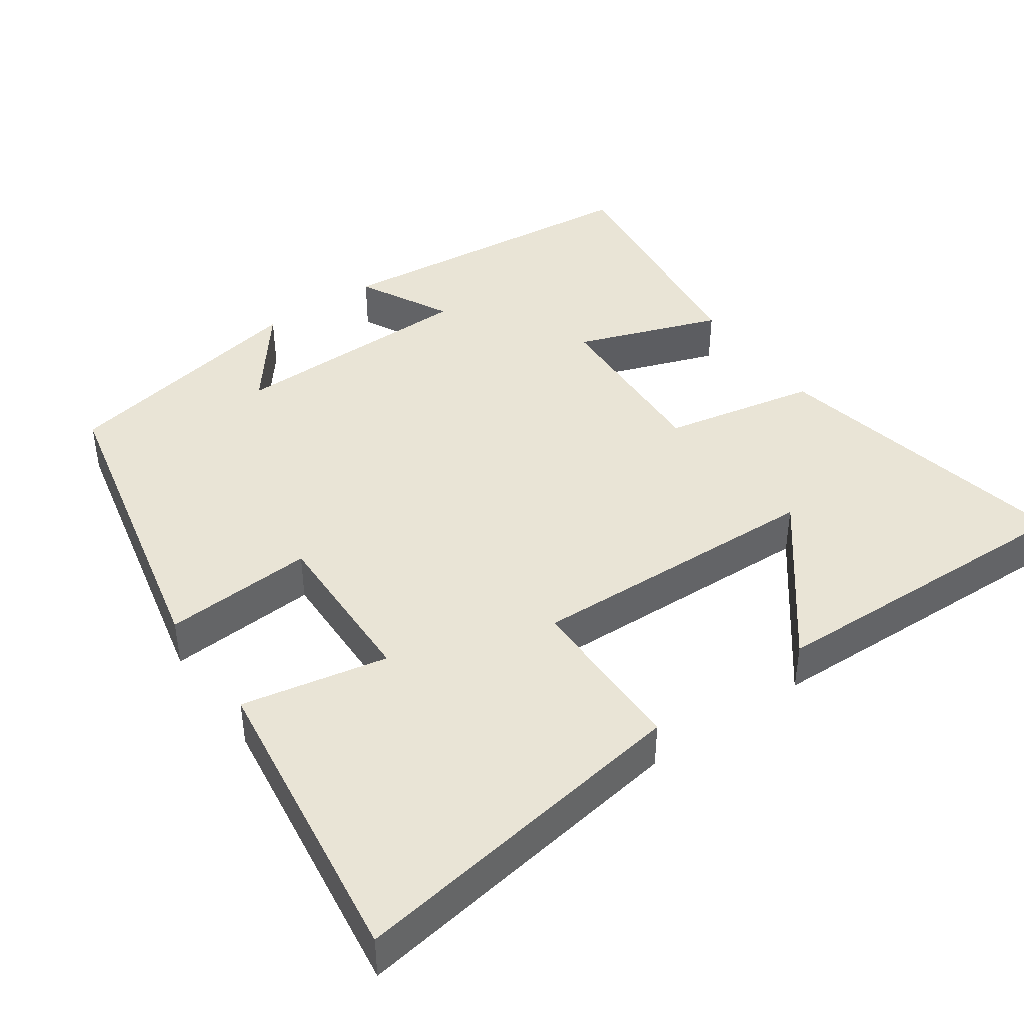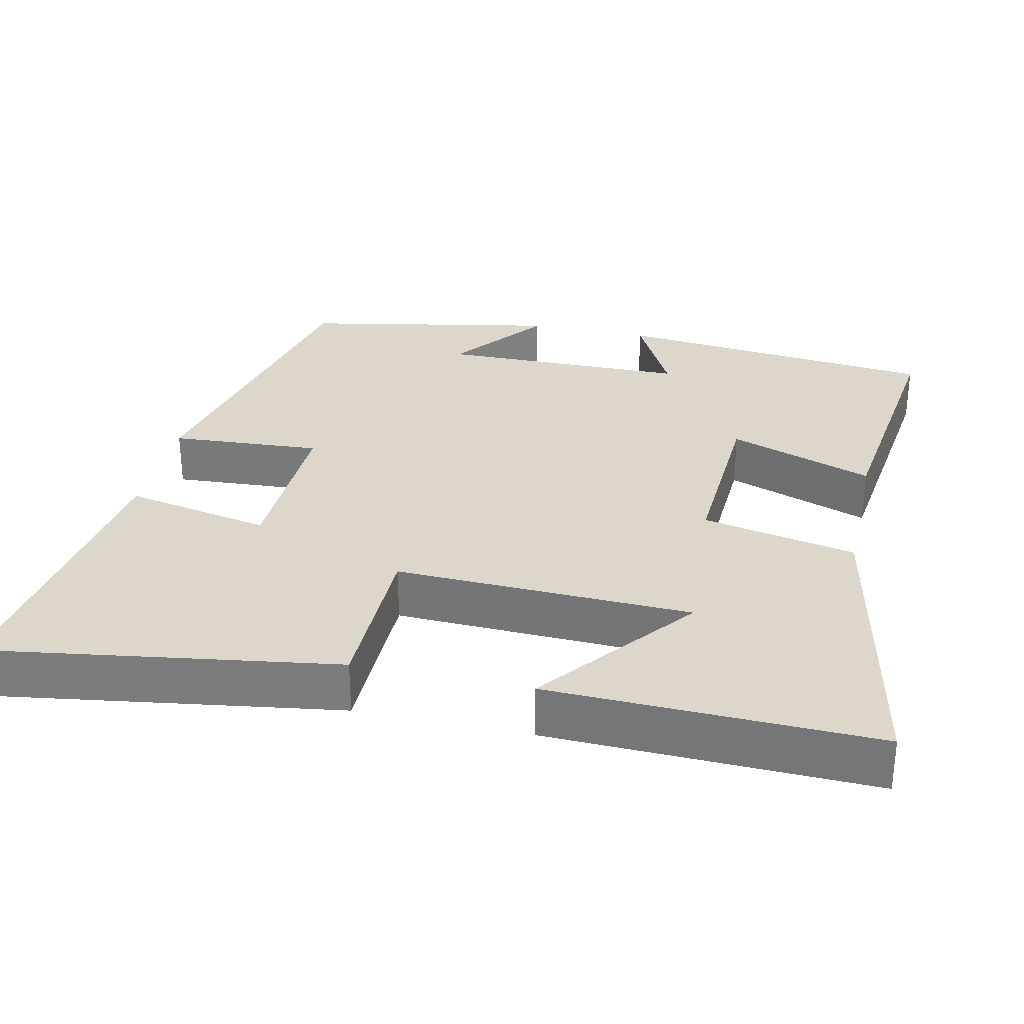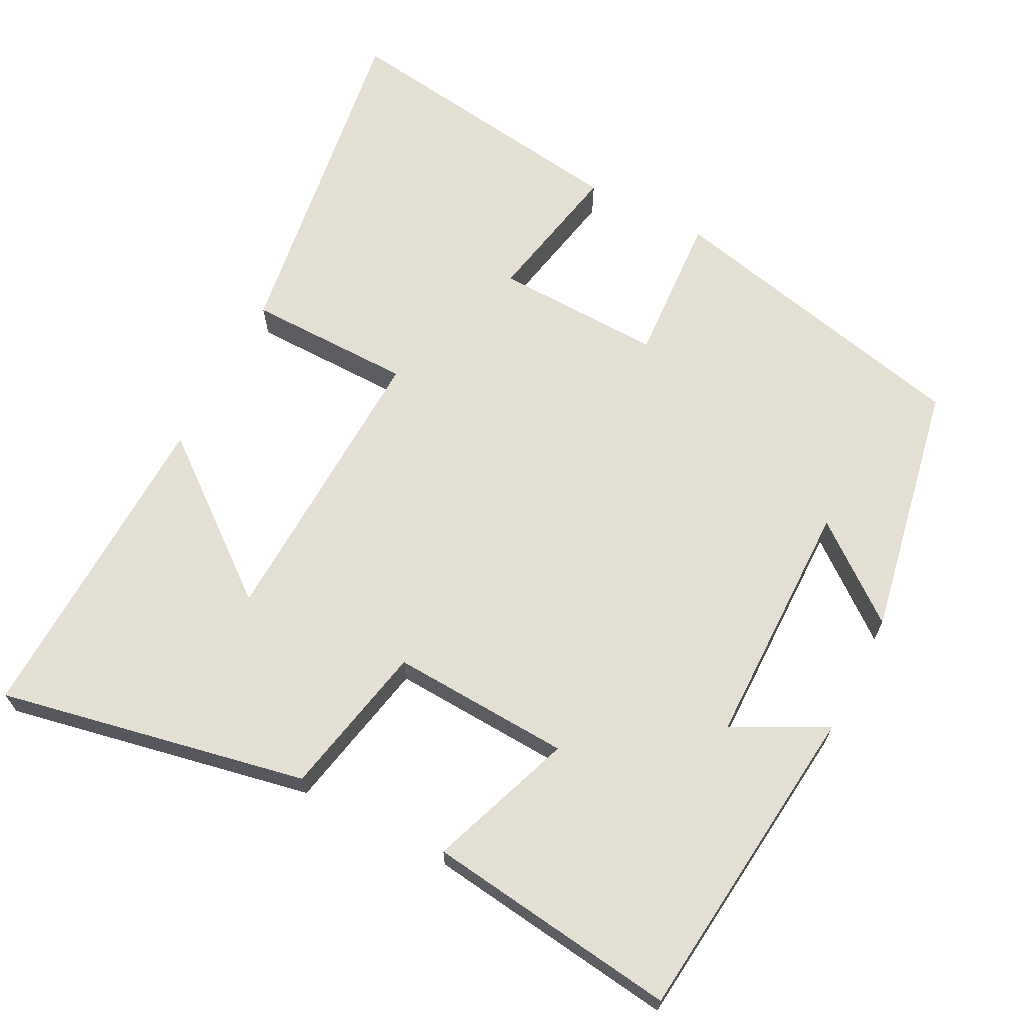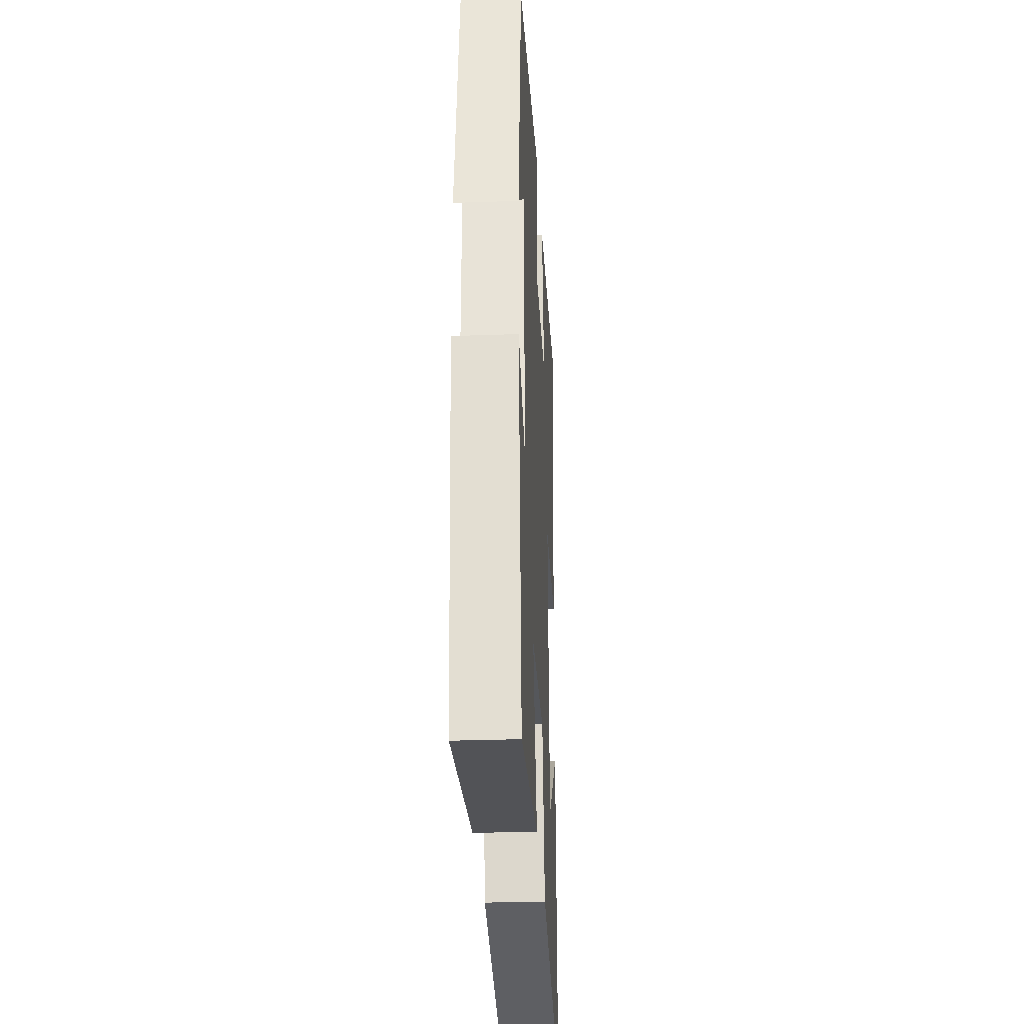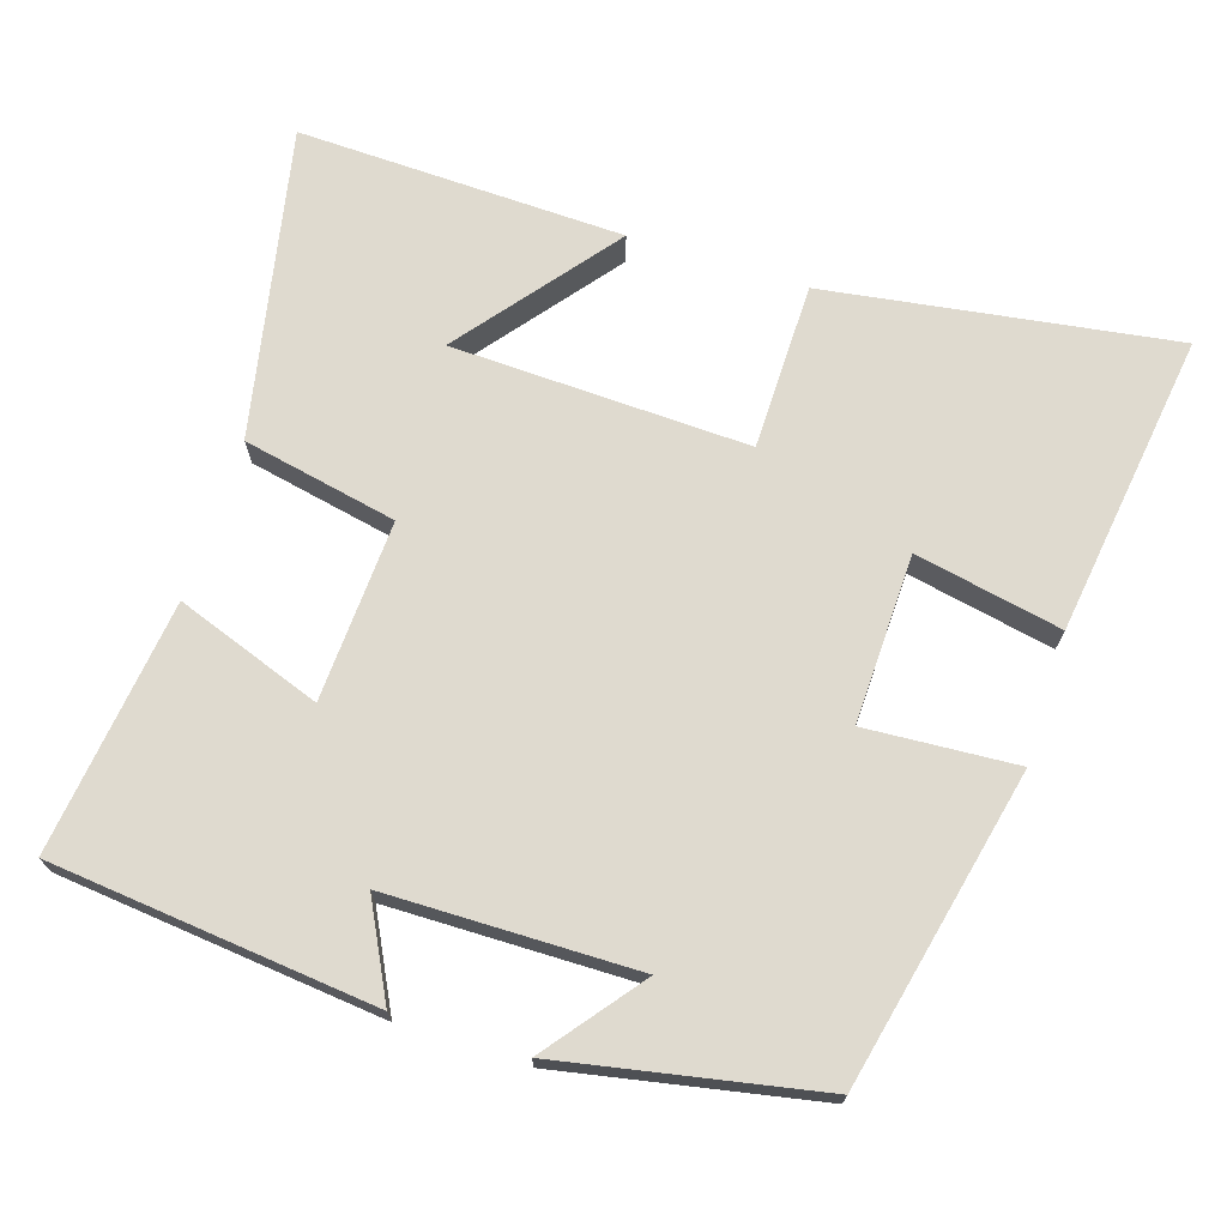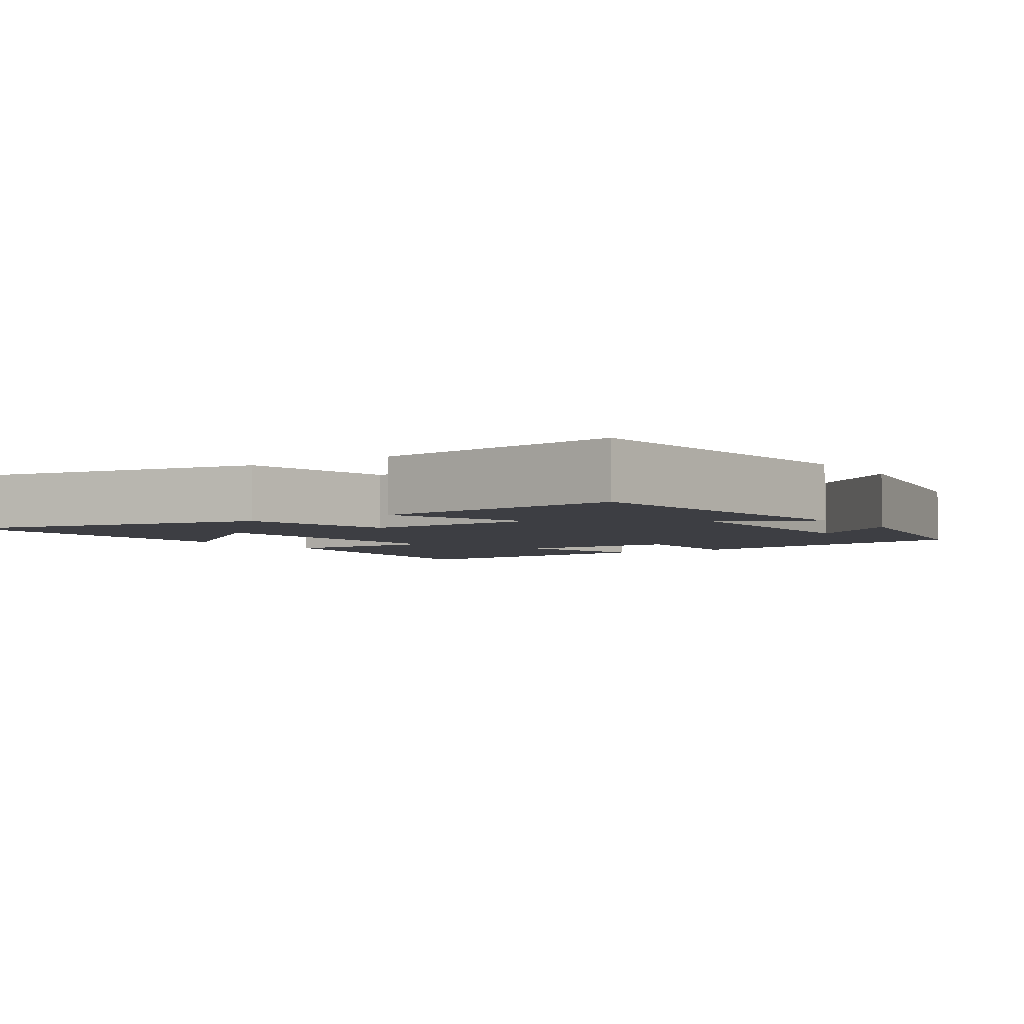
<metadata>
{"format":"obj","ext":"obj","renderer":"f3d","projection":"perspective","resolution":1024,"background":"white","views":[{"elev":42.4,"azim":54.8,"up":"+Y"},{"elev":30.6,"azim":102.5,"up":"+Y"},{"elev":66.9,"azim":-152.5,"up":"+Y"},{"elev":-29.6,"azim":-87.0,"up":"+Z"},{"elev":70.8,"azim":-72.3,"up":"+Y"},{"elev":-3.7,"azim":-145.8,"up":"+Y"}]}
</metadata>
<code>
v -0.433 0.07 0.406
v -0.01 0.07 0.5
v -0.023 0.07 0.298
v 0.203 0.07 0.304
v 0.164 0.07 0.5
v 0.57 0.07 0.556
v 0.5 0.07 0.09
v 0.277 0.07 0.088
v 0.291 0.07 -0.31
v 0.5 0.07 -0.146
v 0.513 0.07 -0.584
v 0.098 0.07 -0.5
v 0.056 0.07 -0.293
v -0.186 0.07 -0.305
v -0.116 0.07 -0.5
v -0.455 0.07 -0.543
v -0.5 0.07 -0.108
v -0.375 0.07 -0.172
v -0.371 0.07 0.162
v -0.5 0.07 0.062
v -0.433 0 0.406
v -0.01 0 0.5
v -0.023 0 0.298
v 0.203 0 0.304
v 0.164 0 0.5
v 0.57 0 0.556
v 0.5 0 0.09
v 0.277 0 0.088
v 0.291 0 -0.31
v 0.5 0 -0.146
v 0.513 0 -0.584
v 0.098 0 -0.5
v 0.056 0 -0.293
v -0.186 0 -0.305
v -0.116 0 -0.5
v -0.455 0 -0.543
v -0.5 0 -0.108
v -0.375 0 -0.172
v -0.371 0 0.162
v -0.5 0 0.062
f 19 20 1 2
f 18 19 2 3
f 15 16 17 18
f 14 15 18
f 13 14 18 3
f 12 13 3 4
f 9 10 11 12
f 8 9 12 4
f 6 7 8
f 4 5 6 8
f 22 21 40 39
f 23 22 39 38
f 38 37 36 35
f 38 35 34
f 23 38 34 33
f 24 23 33 32
f 32 31 30 29
f 24 32 29 28
f 28 27 26
f 28 26 25 24
f 1 21 22 2
f 2 22 23 3
f 3 23 24 4
f 4 24 25 5
f 5 25 26 6
f 6 26 27 7
f 7 27 28 8
f 8 28 29 9
f 9 29 30 10
f 10 30 31 11
f 11 31 32 12
f 12 32 33 13
f 13 33 34 14
f 14 34 35 15
f 15 35 36 16
f 16 36 37 17
f 17 37 38 18
f 18 38 39 19
f 19 39 40 20
f 20 40 21 1

</code>
